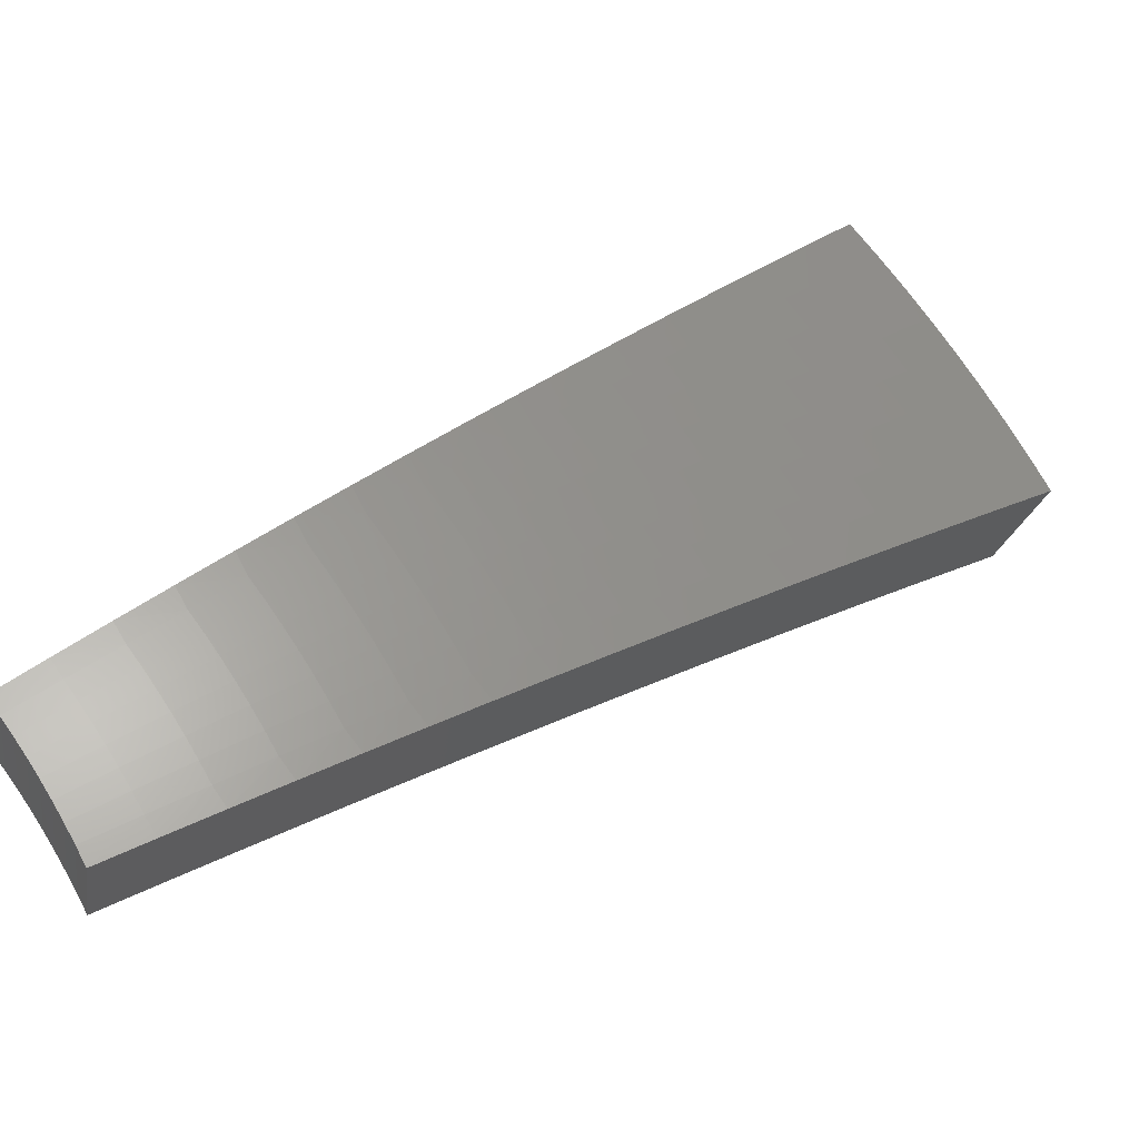
<metadata>
{"format":"stl","ext":"stl","renderer":"f3d","projection":"perspective","resolution":1024,"background":"white","views":[{"elev":69.3,"azim":22.6,"up":"+Z"}]}
</metadata>
<code>
# stl→obj: 432 verts, 860 faces
v 1.378 1.643 11.43
v 1.299 1.548 11.46
v 1.34 1.67 11.43
v 1.264 1.576 11.46
v 1.23 1.603 11.46
v 1.303 1.698 11.43
v 1.195 1.629 11.46
v 1.265 1.725 11.43
v 1.159 1.655 11.46
v 1.226 1.752 11.43
v 1.122 1.68 11.46
v 1.187 1.777 11.43
v 1.085 1.704 11.46
v 1.148 1.802 11.43
v 1.048 1.727 11.46
v 1.108 1.826 11.43
v 1.01 1.749 11.46
v 1.072 1.857 11.43
v 1.171 1.93 11.41
v 1.134 1.964 11.4
v 1.234 2.034 11.38
v 1.196 2.072 11.38
v 1.297 2.138 11.35
v 1.258 2.178 11.35
v 1.361 2.242 11.32
v 1.319 2.285 11.32
v 1.424 2.347 11.29
v 1.38 2.391 11.28
v 1.487 2.451 11.26
v 1.441 2.497 11.25
v 1.519 2.503 11.24
v 1.502 2.602 11.22
v 1.551 2.556 11.22
v 1.582 2.608 11.2
v 1.607 2.522 11.22
v 1.64 2.574 11.2
v 1.662 2.488 11.22
v 1.696 2.538 11.2
v 1.717 2.452 11.22
v 1.752 2.502 11.2
v 1.771 2.415 11.22
v 1.807 2.464 11.2
v 1.824 2.377 11.22
v 1.861 2.425 11.2
v 1.876 2.338 11.22
v 1.915 2.385 11.2
v 1.931 2.301 11.22
v 2.009 2.394 11.18
v 1.953 2.433 11.18
v 1.991 2.481 11.17
v 1.936 2.523 11.17
v 1.973 2.571 11.15
v 1.915 2.612 11.15
v 1.952 2.662 11.13
v 1.892 2.702 11.13
v 1.927 2.752 11.11
v 1.866 2.792 11.11
v 1.9 2.843 11.09
v 1.836 2.883 11.09
v 1.869 2.934 11.07
v 1.804 2.973 11.07
v 1.836 3.025 11.04
v 1.743 3.02 11.06
v 1.803 3.123 11.02
v 1.563 2.707 11.18
v 1.614 2.66 11.18
v 1.672 2.625 11.18
v 1.73 2.589 11.18
v 1.787 2.552 11.18
v 1.843 2.514 11.18
v 1.898 2.474 11.18
v 1.646 2.712 11.17
v 1.623 2.812 11.14
v 1.677 2.764 11.15
v 1.709 2.816 11.13
v 1.738 2.728 11.15
v 1.771 2.78 11.13
v 1.798 2.691 11.15
v 1.832 2.742 11.13
v 1.857 2.652 11.15
v 1.684 2.916 11.1
v 1.741 2.869 11.11
v 1.804 2.831 11.11
v 1.772 2.921 11.09
v 1.863 3.226 10.98
v 1.899 3.129 11
v 1.867 3.077 11.02
v 1.902 2.985 11.04
v 1.934 2.894 11.07
v 1.962 2.802 11.09
v 1.988 2.711 11.11
v 2.01 2.62 11.13
v 2.029 2.529 11.15
v 2.087 2.487 11.15
v 1.922 3.329 10.93
v 1.962 3.233 10.96
v 1.93 3.181 10.98
v 1.967 3.088 11
v 1.935 3.037 11.02
v 2.001 2.995 11.02
v 1.967 2.944 11.04
v 2.032 2.902 11.04
v 1.997 2.852 11.07
v 2.06 2.809 11.07
v 2.024 2.76 11.09
v 2.084 2.716 11.09
v 2.047 2.668 11.11
v 2.106 2.624 11.11
v 2.068 2.576 11.13
v 2.164 2.579 11.11
v 1.981 3.431 10.88
v 2.025 3.336 10.91
v 1.993 3.285 10.93
v 2.033 3.191 10.96
v 2 3.139 10.98
v 2.069 3.096 10.98
v 2.035 3.046 11
v 2.102 3.002 11
v 2.067 2.952 11.02
v 2.132 2.908 11.02
v 2.096 2.858 11.04
v 2.159 2.813 11.04
v 2.122 2.765 11.07
v 2.182 2.719 11.07
v 2.144 2.672 11.09
v 2.241 2.671 11.07
v 2.055 3.387 10.88
v 2.129 3.342 10.89
v 2.098 3.293 10.91
v 2.201 3.294 10.89
v 2.17 3.248 10.91
v 2.273 3.246 10.89
v 2.241 3.201 10.91
v 2.343 3.196 10.89
v 2.312 3.153 10.91
v 2.412 3.144 10.89
v 2.381 3.103 10.91
v 2.481 3.091 10.89
v 2.449 3.052 10.91
v 2.548 3.036 10.89
v 2.472 2.945 10.94
v 2.395 2.854 10.98
v 2.373 2.957 10.96
v 2.411 3.005 10.93
v 2.318 2.763 11.02
v 2.297 2.862 11
v 2.335 2.91 10.98
v 2.307 3.007 10.96
v 2.344 3.055 10.93
v 2.276 3.104 10.93
v 2.221 2.767 11.04
v 2.259 2.814 11.02
v 2.233 2.91 11
v 2.27 2.958 10.98
v 2.204 3.006 10.98
v 2.24 3.055 10.96
v 2.172 3.102 10.96
v 2.207 3.151 10.93
v 2.136 3.197 10.93
v 1.838 2.29 11.24
v 1.853 2.208 11.25
v 1.8 2.242 11.26
v 1.774 2.114 11.29
v 1.723 2.147 11.29
v 1.695 2.02 11.32
v 1.646 2.051 11.32
v 1.616 1.926 11.35
v 1.57 1.956 11.35
v 1.537 1.832 11.38
v 1.493 1.86 11.38
v 1.458 1.737 11.41
v 1.417 1.765 11.41
v 1.377 1.795 11.41
v 1.337 1.823 11.41
v 1.296 1.851 11.41
v 1.255 1.878 11.41
v 1.213 1.904 11.41
v 1.451 1.892 11.38
v 1.409 1.922 11.38
v 1.366 1.951 11.38
v 1.323 1.98 11.38
v 1.279 2.007 11.38
v 1.526 1.989 11.35
v 1.481 2.02 11.35
v 1.436 2.051 11.35
v 1.391 2.081 11.35
v 1.344 2.11 11.35
v 1.6 2.086 11.32
v 1.554 2.119 11.32
v 1.506 2.151 11.32
v 1.459 2.183 11.32
v 1.41 2.213 11.32
v 1.675 2.183 11.29
v 1.626 2.218 11.29
v 1.577 2.252 11.29
v 1.526 2.284 11.29
v 1.476 2.316 11.29
v 1.749 2.28 11.26
v 1.698 2.316 11.26
v 1.647 2.352 11.26
v 1.594 2.386 11.26
v 1.541 2.419 11.26
v 1.787 2.328 11.24
v 1.735 2.366 11.24
v 1.682 2.402 11.24
v 1.628 2.437 11.24
v 1.574 2.471 11.24
v 2.196 2.862 11.02
v 1.879 2.563 11.17
v 1.822 2.602 11.17
v 1.764 2.64 11.17
v 1.705 2.677 11.17
v 2.168 2.957 11
v 2.137 3.052 10.98
v 2.103 3.147 10.96
v 2.065 3.242 10.93
v 1.032 1.788 11.71
v 1.096 1.898 11.68
v 1.159 2.008 11.66
v 1.222 2.117 11.63
v 1.285 2.226 11.6
v 1.348 2.335 11.57
v 1.411 2.444 11.54
v 1.474 2.552 11.51
v 1.536 2.66 11.47
v 1.598 2.768 11.44
v 1.66 2.875 11.4
v 1.722 2.982 11.36
v 1.784 3.089 11.32
v 1.845 3.195 11.28
v 1.906 3.301 11.23
v 1.967 3.407 11.19
v 2.028 3.512 11.14
v 1.135 1.871 11.68
v 1.071 1.765 11.71
v 1.175 1.846 11.68
v 1.109 1.741 11.71
v 1.215 1.82 11.68
v 1.147 1.717 11.71
v 1.255 1.793 11.68
v 1.184 1.691 11.71
v 1.294 1.765 11.68
v 1.221 1.665 11.71
v 1.332 1.737 11.68
v 1.257 1.638 11.71
v 1.37 1.707 11.68
v 1.292 1.61 11.71
v 1.327 1.581 11.71
v 1.409 1.679 11.68
v 1.448 1.804 11.66
v 1.408 1.835 11.66
v 1.367 1.866 11.66
v 1.326 1.895 11.66
v 1.284 1.924 11.66
v 1.242 1.951 11.66
v 1.2 1.977 11.66
v 1.264 2.084 11.63
v 1.329 2.19 11.6
v 1.394 2.297 11.57
v 1.458 2.403 11.54
v 1.523 2.51 11.51
v 1.555 2.563 11.49
v 1.588 2.616 11.47
v 1.62 2.67 11.46
v 1.677 2.634 11.46
v 1.711 2.687 11.44
v 1.769 2.649 11.44
v 1.803 2.701 11.42
v 1.862 2.661 11.42
v 1.898 2.712 11.4
v 1.956 2.67 11.4
v 1.993 2.72 11.38
v 2.052 2.676 11.38
v 2.09 2.725 11.36
v 2.15 2.678 11.36
v 2.189 2.727 11.34
v 2.214 2.638 11.36
v 2.293 2.733 11.32
v 1.49 1.776 11.66
v 1.526 1.901 11.63
v 1.483 1.934 11.63
v 1.441 1.966 11.63
v 1.397 1.997 11.63
v 1.353 2.027 11.63
v 1.309 2.056 11.63
v 1.571 1.873 11.63
v 1.604 1.998 11.6
v 1.559 2.033 11.6
v 1.514 2.066 11.6
v 1.469 2.099 11.6
v 1.423 2.131 11.6
v 1.376 2.161 11.6
v 1.652 1.969 11.6
v 1.681 2.095 11.57
v 1.635 2.132 11.57
v 1.588 2.167 11.57
v 1.54 2.201 11.57
v 1.492 2.234 11.57
v 1.443 2.266 11.57
v 1.733 2.066 11.57
v 1.76 2.192 11.54
v 1.711 2.231 11.54
v 1.662 2.267 11.54
v 1.612 2.303 11.54
v 1.561 2.338 11.54
v 1.51 2.371 11.54
v 1.814 2.162 11.54
v 1.838 2.29 11.51
v 1.787 2.33 11.51
v 1.735 2.368 11.51
v 1.683 2.405 11.51
v 1.63 2.442 11.51
v 1.577 2.476 11.51
v 1.894 2.258 11.51
v 1.877 2.338 11.49
v 1.825 2.379 11.49
v 1.772 2.418 11.49
v 1.719 2.457 11.49
v 1.665 2.493 11.49
v 1.61 2.529 11.49
v 1.975 2.353 11.47
v 1.916 2.387 11.47
v 1.863 2.428 11.47
v 1.809 2.469 11.47
v 1.755 2.508 11.47
v 1.699 2.545 11.47
v 1.644 2.582 11.47
v 1.955 2.435 11.46
v 2.055 2.449 11.44
v 1.994 2.484 11.44
v 2.033 2.533 11.42
v 1.938 2.527 11.44
v 1.976 2.577 11.42
v 1.883 2.569 11.44
v 1.92 2.62 11.42
v 1.826 2.61 11.44
v 2.134 2.543 11.4
v 2.072 2.581 11.4
v 2.014 2.626 11.4
v 2.111 2.63 11.38
v 2.372 2.827 11.28
v 2.267 2.824 11.3
v 2.228 2.776 11.32
v 2.128 2.775 11.34
v 2.03 2.77 11.36
v 1.933 2.763 11.38
v 1.838 2.753 11.4
v 1.744 2.739 11.42
v 1.652 2.723 11.44
v 2.45 2.92 11.23
v 2.344 2.921 11.26
v 2.305 2.873 11.28
v 2.204 2.873 11.3
v 2.166 2.824 11.32
v 2.104 2.871 11.32
v 2.067 2.821 11.34
v 2.005 2.865 11.34
v 1.969 2.814 11.36
v 1.907 2.856 11.36
v 1.873 2.804 11.38
v 1.811 2.845 11.38
v 1.778 2.792 11.4
v 1.717 2.83 11.4
v 1.685 2.776 11.42
v 2.529 3.014 11.19
v 2.422 3.018 11.21
v 2.383 2.969 11.23
v 2.279 2.972 11.26
v 2.242 2.923 11.28
v 2.177 2.971 11.28
v 2.14 2.921 11.3
v 2.076 2.967 11.3
v 2.04 2.916 11.32
v 1.976 2.96 11.32
v 1.942 2.908 11.34
v 1.878 2.95 11.34
v 1.845 2.897 11.36
v 1.782 2.936 11.36
v 1.749 2.883 11.38
v 2.607 3.107 11.14
v 2.5 3.115 11.17
v 2.461 3.066 11.19
v 2.355 3.07 11.21
v 2.317 3.021 11.23
v 2.251 3.071 11.23
v 2.214 3.021 11.26
v 2.147 3.069 11.26
v 2.112 3.018 11.28
v 2.045 3.063 11.28
v 2.011 3.012 11.3
v 1.945 3.055 11.3
v 1.911 3.002 11.32
v 1.846 3.043 11.32
v 1.814 2.989 11.34
v 2.538 3.163 11.14
v 2.469 3.217 11.14
v 2.43 3.169 11.17
v 2.398 3.271 11.14
v 2.36 3.221 11.17
v 2.326 3.322 11.14
v 2.29 3.272 11.17
v 2.253 3.372 11.14
v 2.218 3.321 11.17
v 2.179 3.42 11.14
v 2.145 3.369 11.17
v 2.104 3.467 11.14
v 2.072 3.414 11.17
v 2.007 3.308 11.21
v 2.04 3.361 11.19
v 1.943 3.202 11.26
v 1.975 3.255 11.23
v 2.078 3.264 11.21
v 2.112 3.316 11.19
v 2.183 3.27 11.19
v 1.879 3.096 11.3
v 1.911 3.149 11.28
v 2.012 3.159 11.26
v 2.045 3.212 11.23
v 2.114 3.167 11.23
v 2.149 3.218 11.21
v 2.218 3.171 11.21
v 2.254 3.221 11.19
v 2.324 3.171 11.19
v 1.978 3.107 11.28
v 1.734 2.597 11.46
v 1.79 2.559 11.46
v 1.846 2.519 11.46
v 1.9 2.478 11.46
v 2.08 3.115 11.26
v 2.183 3.12 11.23
v 2.287 3.121 11.21
v 2.393 3.12 11.19
f 1 2 3
f 3 2 4
f 3 4 5
f 3 5 6
f 6 5 7
f 6 7 8
f 8 7 9
f 8 9 10
f 10 9 11
f 10 11 12
f 12 11 13
f 12 13 14
f 14 13 15
f 14 15 16
f 16 15 17
f 16 17 18
f 16 18 19
f 19 18 20
f 19 20 21
f 21 20 22
f 21 22 23
f 23 22 24
f 23 24 25
f 25 24 26
f 25 26 27
f 27 26 28
f 27 28 29
f 29 28 30
f 29 30 31
f 31 30 32
f 31 32 33
f 33 32 34
f 33 34 35
f 35 34 36
f 35 36 37
f 37 36 38
f 37 38 39
f 39 38 40
f 39 40 41
f 41 40 42
f 41 42 43
f 43 42 44
f 43 44 45
f 45 44 46
f 45 46 47
f 47 46 48
f 48 46 49
f 48 49 50
f 50 49 51
f 50 51 52
f 52 51 53
f 52 53 54
f 54 53 55
f 54 55 56
f 56 55 57
f 56 57 58
f 58 57 59
f 58 59 60
f 60 59 61
f 60 61 62
f 62 61 63
f 62 63 64
f 32 65 34
f 34 65 66
f 34 66 36
f 36 66 67
f 36 67 38
f 38 67 68
f 38 68 40
f 40 68 69
f 40 69 42
f 42 69 70
f 42 70 44
f 44 70 71
f 44 71 46
f 46 71 49
f 66 65 72
f 72 65 73
f 72 73 74
f 74 73 75
f 74 75 76
f 76 75 77
f 76 77 78
f 78 77 79
f 78 79 80
f 80 79 55
f 80 55 53
f 73 81 75
f 75 81 82
f 75 82 77
f 77 82 83
f 77 83 79
f 79 83 57
f 79 57 55
f 82 81 84
f 84 81 63
f 84 63 61
f 85 86 64
f 64 86 87
f 64 87 62
f 62 87 88
f 62 88 60
f 60 88 89
f 60 89 58
f 58 89 90
f 58 90 56
f 56 90 91
f 56 91 54
f 54 91 92
f 54 92 52
f 52 92 93
f 52 93 50
f 50 93 94
f 50 94 48
f 95 96 85
f 85 96 97
f 85 97 86
f 86 97 98
f 86 98 99
f 99 98 100
f 99 100 101
f 101 100 102
f 101 102 103
f 103 102 104
f 103 104 105
f 105 104 106
f 105 106 107
f 107 106 108
f 107 108 109
f 109 108 110
f 109 110 94
f 111 112 95
f 95 112 113
f 95 113 96
f 96 113 114
f 96 114 115
f 115 114 116
f 115 116 117
f 117 116 118
f 117 118 119
f 119 118 120
f 119 120 121
f 121 120 122
f 121 122 123
f 123 122 124
f 123 124 125
f 125 124 126
f 125 126 110
f 111 127 112
f 112 127 128
f 112 128 129
f 129 128 130
f 129 130 131
f 131 130 132
f 131 132 133
f 133 132 134
f 133 134 135
f 135 134 136
f 135 136 137
f 137 136 138
f 137 138 139
f 139 138 140
f 139 140 141
f 142 143 141
f 141 143 144
f 141 144 139
f 139 144 137
f 145 146 142
f 142 146 147
f 142 147 143
f 143 147 148
f 143 148 149
f 149 148 150
f 149 150 135
f 135 150 133
f 126 151 145
f 145 151 152
f 145 152 146
f 146 152 153
f 146 153 154
f 154 153 155
f 154 155 156
f 156 155 157
f 156 157 158
f 158 157 159
f 158 159 131
f 131 159 129
f 45 47 160
f 160 47 161
f 160 161 162
f 162 161 163
f 162 163 164
f 164 163 165
f 164 165 166
f 166 165 167
f 166 167 168
f 168 167 169
f 168 169 170
f 170 169 171
f 170 171 172
f 172 171 1
f 172 1 3
f 149 135 137
f 158 131 133
f 172 3 173
f 173 3 6
f 173 6 174
f 174 6 8
f 174 8 175
f 175 8 10
f 175 10 176
f 176 10 12
f 176 12 177
f 177 12 14
f 177 14 19
f 19 14 16
f 170 172 178
f 178 172 173
f 178 173 179
f 179 173 174
f 179 174 180
f 180 174 175
f 180 175 181
f 181 175 176
f 181 176 182
f 182 176 177
f 182 177 21
f 21 177 19
f 168 170 183
f 183 170 178
f 183 178 184
f 184 178 179
f 184 179 185
f 185 179 180
f 185 180 186
f 186 180 181
f 186 181 187
f 187 181 182
f 187 182 23
f 23 182 21
f 166 168 188
f 188 168 183
f 188 183 189
f 189 183 184
f 189 184 190
f 190 184 185
f 190 185 191
f 191 185 186
f 191 186 192
f 192 186 187
f 192 187 25
f 25 187 23
f 164 166 193
f 193 166 188
f 193 188 194
f 194 188 189
f 194 189 195
f 195 189 190
f 195 190 196
f 196 190 191
f 196 191 197
f 197 191 192
f 197 192 27
f 27 192 25
f 162 164 198
f 198 164 193
f 198 193 199
f 199 193 194
f 199 194 200
f 200 194 195
f 200 195 201
f 201 195 196
f 201 196 202
f 202 196 197
f 202 197 29
f 29 197 27
f 43 45 160
f 160 162 203
f 203 162 198
f 203 198 204
f 204 198 199
f 204 199 205
f 205 199 200
f 205 200 206
f 206 200 201
f 206 201 207
f 207 201 202
f 207 202 31
f 31 202 29
f 51 49 71
f 109 94 93
f 125 110 108
f 107 109 92
f 92 109 93
f 151 126 124
f 123 125 106
f 106 125 108
f 124 122 151
f 151 122 208
f 151 208 152
f 152 208 153
f 148 147 154
f 154 147 146
f 137 144 149
f 149 144 143
f 41 43 203
f 203 43 160
f 41 203 204
f 51 71 209
f 209 71 70
f 209 70 210
f 210 70 69
f 210 69 211
f 211 69 68
f 211 68 212
f 212 68 67
f 212 67 72
f 72 67 66
f 105 107 91
f 91 107 92
f 121 123 104
f 104 123 106
f 122 120 208
f 208 120 213
f 208 213 153
f 153 213 155
f 150 148 156
f 156 148 154
f 39 41 204
f 39 204 205
f 80 53 209
f 209 53 51
f 80 209 210
f 103 105 90
f 90 105 91
f 119 121 102
f 102 121 104
f 120 118 213
f 213 118 214
f 213 214 155
f 155 214 157
f 133 150 158
f 158 150 156
f 37 39 205
f 37 205 206
f 78 80 210
f 78 210 211
f 101 103 89
f 89 103 90
f 117 119 100
f 100 119 102
f 118 116 214
f 214 116 215
f 214 215 157
f 157 215 159
f 35 37 206
f 35 206 207
f 76 78 211
f 76 211 212
f 59 57 83
f 99 101 88
f 88 101 89
f 115 117 98
f 98 117 100
f 116 114 215
f 215 114 216
f 215 216 159
f 159 216 129
f 33 35 207
f 33 207 31
f 74 76 212
f 74 212 72
f 82 84 83
f 83 84 59
f 84 61 59
f 86 99 87
f 87 99 88
f 96 115 97
f 97 115 98
f 112 129 216
f 112 216 113
f 113 216 114
f 217 218 17
f 17 218 219
f 17 219 18
f 18 219 220
f 18 220 20
f 20 220 221
f 20 221 22
f 22 221 222
f 22 222 24
f 24 222 223
f 24 223 26
f 26 223 224
f 26 224 28
f 28 224 225
f 28 225 226
f 28 226 30
f 30 226 227
f 30 227 32
f 32 227 228
f 32 228 65
f 65 228 229
f 65 229 73
f 73 229 230
f 73 230 81
f 81 230 231
f 81 231 63
f 63 231 232
f 63 232 64
f 64 232 233
f 64 233 85
f 85 233 95
f 95 233 111
f 218 217 234
f 234 217 235
f 234 235 236
f 236 235 237
f 236 237 238
f 238 237 239
f 238 239 240
f 240 239 241
f 240 241 242
f 242 241 243
f 242 243 244
f 244 243 245
f 244 245 246
f 246 245 247
f 246 247 248
f 248 249 246
f 246 249 250
f 246 250 244
f 244 250 251
f 244 251 242
f 242 251 252
f 242 252 240
f 240 252 253
f 240 253 238
f 238 253 254
f 238 254 236
f 236 254 255
f 236 255 234
f 234 255 256
f 234 256 218
f 218 256 219
f 219 256 257
f 219 257 220
f 220 257 258
f 220 258 221
f 221 258 259
f 221 259 222
f 222 259 260
f 222 260 223
f 223 260 261
f 223 261 224
f 224 261 262
f 224 262 225
f 225 262 263
f 225 263 264
f 264 263 265
f 264 265 266
f 266 265 267
f 266 267 268
f 268 267 269
f 268 269 270
f 270 269 271
f 270 271 272
f 272 271 273
f 272 273 274
f 274 273 275
f 274 275 276
f 276 275 277
f 276 277 278
f 249 279 250
f 250 279 280
f 250 280 251
f 251 280 281
f 251 281 252
f 252 281 282
f 252 282 253
f 253 282 283
f 253 283 254
f 254 283 284
f 254 284 255
f 255 284 285
f 255 285 256
f 256 285 257
f 279 286 280
f 280 286 287
f 280 287 281
f 281 287 288
f 281 288 282
f 282 288 289
f 282 289 283
f 283 289 290
f 283 290 284
f 284 290 291
f 284 291 285
f 285 291 292
f 285 292 257
f 257 292 258
f 286 293 287
f 287 293 294
f 287 294 288
f 288 294 295
f 288 295 289
f 289 295 296
f 289 296 290
f 290 296 297
f 290 297 291
f 291 297 298
f 291 298 292
f 292 298 299
f 292 299 258
f 258 299 259
f 293 300 294
f 294 300 301
f 294 301 295
f 295 301 302
f 295 302 296
f 296 302 303
f 296 303 297
f 297 303 304
f 297 304 298
f 298 304 305
f 298 305 299
f 299 305 306
f 299 306 259
f 259 306 260
f 300 307 301
f 301 307 308
f 301 308 302
f 302 308 309
f 302 309 303
f 303 309 310
f 303 310 304
f 304 310 311
f 304 311 305
f 305 311 312
f 305 312 306
f 306 312 313
f 306 313 260
f 260 313 261
f 307 314 308
f 308 314 315
f 308 315 309
f 309 315 316
f 309 316 310
f 310 316 317
f 310 317 311
f 311 317 318
f 311 318 312
f 312 318 319
f 312 319 313
f 313 319 320
f 313 320 261
f 261 320 262
f 314 321 315
f 315 321 322
f 315 322 316
f 316 322 323
f 316 323 317
f 317 323 324
f 317 324 318
f 318 324 325
f 318 325 319
f 319 325 326
f 319 326 320
f 320 326 327
f 320 327 262
f 262 327 263
f 322 321 328
f 328 321 329
f 328 329 330
f 330 329 331
f 330 331 332
f 332 331 333
f 332 333 334
f 334 333 335
f 334 335 336
f 336 335 269
f 336 269 267
f 329 337 331
f 331 337 338
f 331 338 333
f 333 338 339
f 333 339 335
f 335 339 271
f 335 271 269
f 338 337 340
f 340 337 277
f 340 277 275
f 341 342 278
f 278 342 343
f 278 343 276
f 276 343 344
f 276 344 274
f 274 344 345
f 274 345 272
f 272 345 346
f 272 346 270
f 270 346 347
f 270 347 268
f 268 347 348
f 268 348 266
f 266 348 349
f 266 349 264
f 264 349 226
f 264 226 225
f 350 351 341
f 341 351 352
f 341 352 342
f 342 352 353
f 342 353 354
f 354 353 355
f 354 355 356
f 356 355 357
f 356 357 358
f 358 357 359
f 358 359 360
f 360 359 361
f 360 361 362
f 362 361 363
f 362 363 364
f 364 363 227
f 364 227 226
f 365 366 350
f 350 366 367
f 350 367 351
f 351 367 368
f 351 368 369
f 369 368 370
f 369 370 371
f 371 370 372
f 371 372 373
f 373 372 374
f 373 374 375
f 375 374 376
f 375 376 377
f 377 376 378
f 377 378 379
f 379 378 228
f 379 228 227
f 380 381 365
f 365 381 382
f 365 382 366
f 366 382 383
f 366 383 384
f 384 383 385
f 384 385 386
f 386 385 387
f 386 387 388
f 388 387 389
f 388 389 390
f 390 389 391
f 390 391 392
f 392 391 393
f 392 393 394
f 394 393 229
f 394 229 228
f 380 395 381
f 381 395 396
f 381 396 397
f 397 396 398
f 397 398 399
f 399 398 400
f 399 400 401
f 401 400 402
f 401 402 403
f 403 402 404
f 403 404 405
f 405 404 406
f 405 406 407
f 407 406 233
f 407 233 232
f 231 408 232
f 232 408 409
f 232 409 407
f 407 409 405
f 230 410 231
f 231 410 411
f 231 411 408
f 408 411 412
f 408 412 413
f 413 412 414
f 413 414 403
f 403 414 401
f 229 415 230
f 230 415 416
f 230 416 410
f 410 416 417
f 410 417 418
f 418 417 419
f 418 419 420
f 420 419 421
f 420 421 422
f 422 421 423
f 422 423 399
f 399 423 397
f 265 263 327
f 364 226 349
f 379 227 363
f 362 364 348
f 348 364 349
f 394 228 378
f 377 379 361
f 361 379 363
f 415 229 393
f 392 394 376
f 376 394 378
f 393 391 415
f 415 391 424
f 415 424 416
f 416 424 417
f 412 411 418
f 418 411 410
f 405 409 413
f 413 409 408
f 265 327 425
f 425 327 326
f 425 326 426
f 426 326 325
f 426 325 427
f 427 325 324
f 427 324 428
f 428 324 323
f 428 323 328
f 328 323 322
f 360 362 347
f 347 362 348
f 375 377 359
f 359 377 361
f 390 392 374
f 374 392 376
f 391 389 424
f 424 389 429
f 424 429 417
f 417 429 419
f 414 412 420
f 420 412 418
f 403 405 413
f 336 267 425
f 425 267 265
f 336 425 426
f 358 360 346
f 346 360 347
f 373 375 357
f 357 375 359
f 388 390 372
f 372 390 374
f 389 387 429
f 429 387 430
f 429 430 419
f 419 430 421
f 401 414 422
f 422 414 420
f 334 336 426
f 334 426 427
f 356 358 345
f 345 358 346
f 371 373 355
f 355 373 357
f 386 388 370
f 370 388 372
f 387 385 430
f 430 385 431
f 430 431 421
f 421 431 423
f 399 401 422
f 332 334 427
f 332 427 428
f 273 271 339
f 354 356 344
f 344 356 345
f 369 371 353
f 353 371 355
f 384 386 368
f 368 386 370
f 385 383 431
f 431 383 432
f 431 432 423
f 423 432 397
f 330 332 428
f 330 428 328
f 338 340 339
f 339 340 273
f 340 275 273
f 342 354 343
f 343 354 344
f 351 369 352
f 352 369 353
f 366 384 367
f 367 384 368
f 381 397 432
f 381 432 382
f 382 432 383
f 248 2 249
f 249 2 279
f 279 2 1
f 279 1 286
f 286 1 171
f 286 171 293
f 293 171 169
f 293 169 300
f 300 169 167
f 300 167 307
f 307 167 165
f 307 165 314
f 314 165 163
f 314 163 321
f 321 163 329
f 329 163 161
f 329 161 337
f 337 161 47
f 337 47 277
f 277 47 48
f 277 48 278
f 278 48 94
f 278 94 341
f 341 94 110
f 341 110 350
f 350 110 126
f 350 126 365
f 365 126 145
f 365 145 380
f 380 145 142
f 380 142 141
f 141 140 380
f 248 247 2
f 2 247 4
f 4 247 245
f 4 245 5
f 5 245 243
f 5 243 7
f 7 243 241
f 7 241 9
f 9 241 239
f 9 239 11
f 11 239 237
f 11 237 13
f 13 237 235
f 13 235 15
f 15 235 217
f 15 217 17
f 111 233 127
f 127 233 406
f 127 406 128
f 128 406 404
f 128 404 130
f 130 404 402
f 130 402 132
f 132 402 400
f 132 400 134
f 134 400 398
f 134 398 136
f 136 398 396
f 136 396 138
f 138 396 395
f 138 395 140
f 140 395 380

</code>
